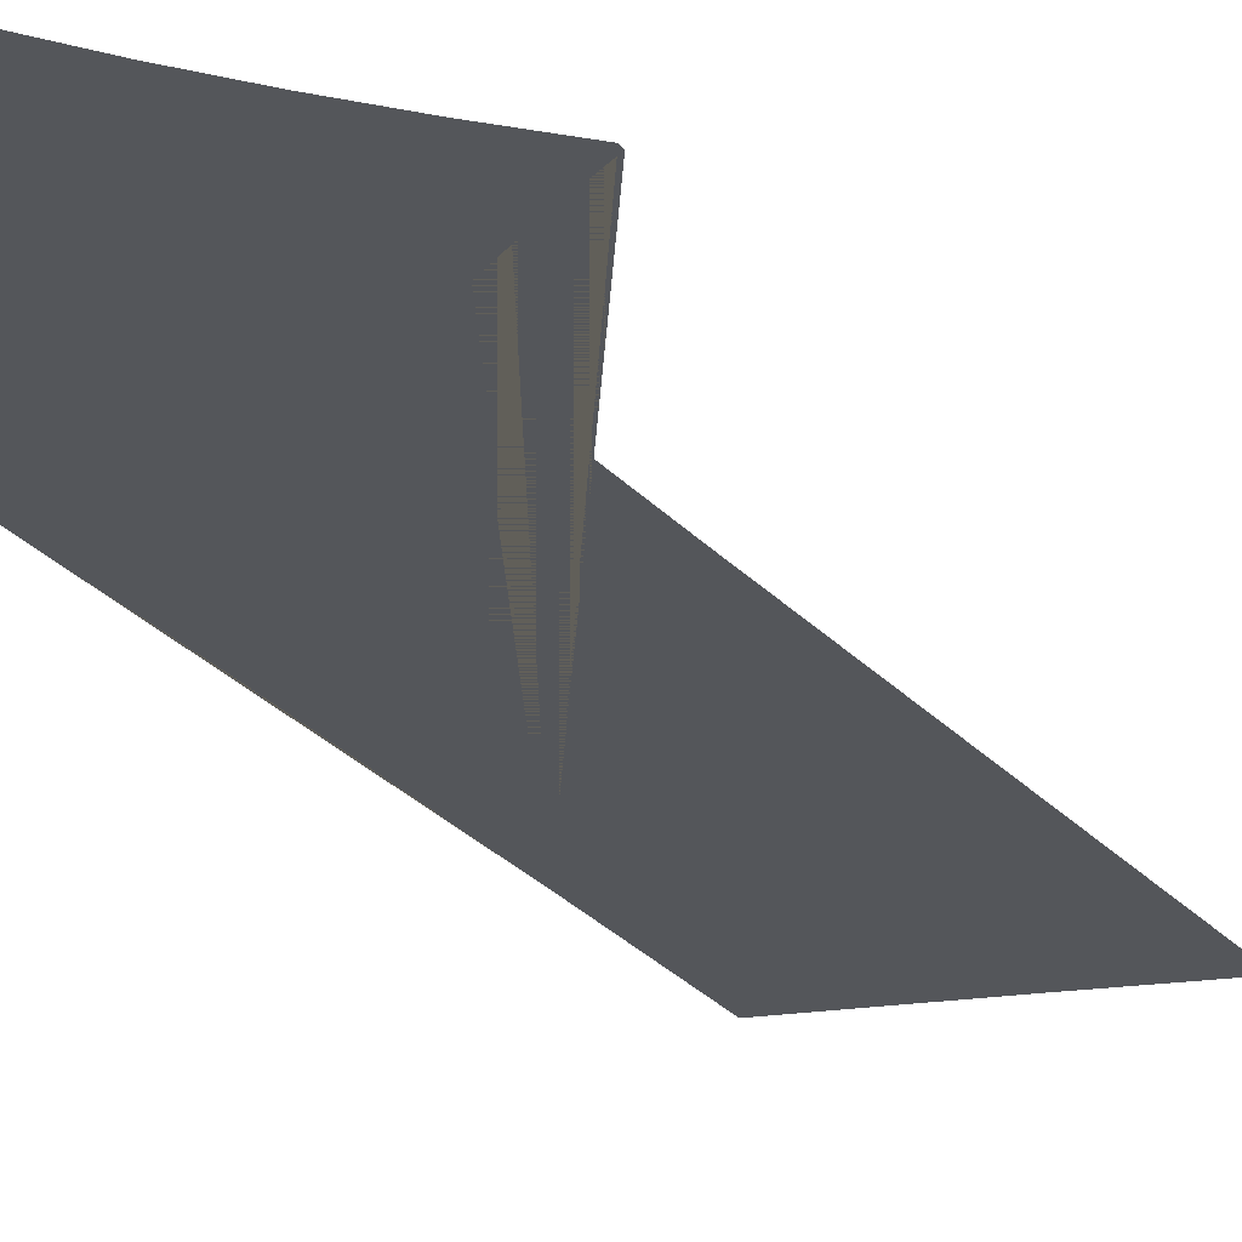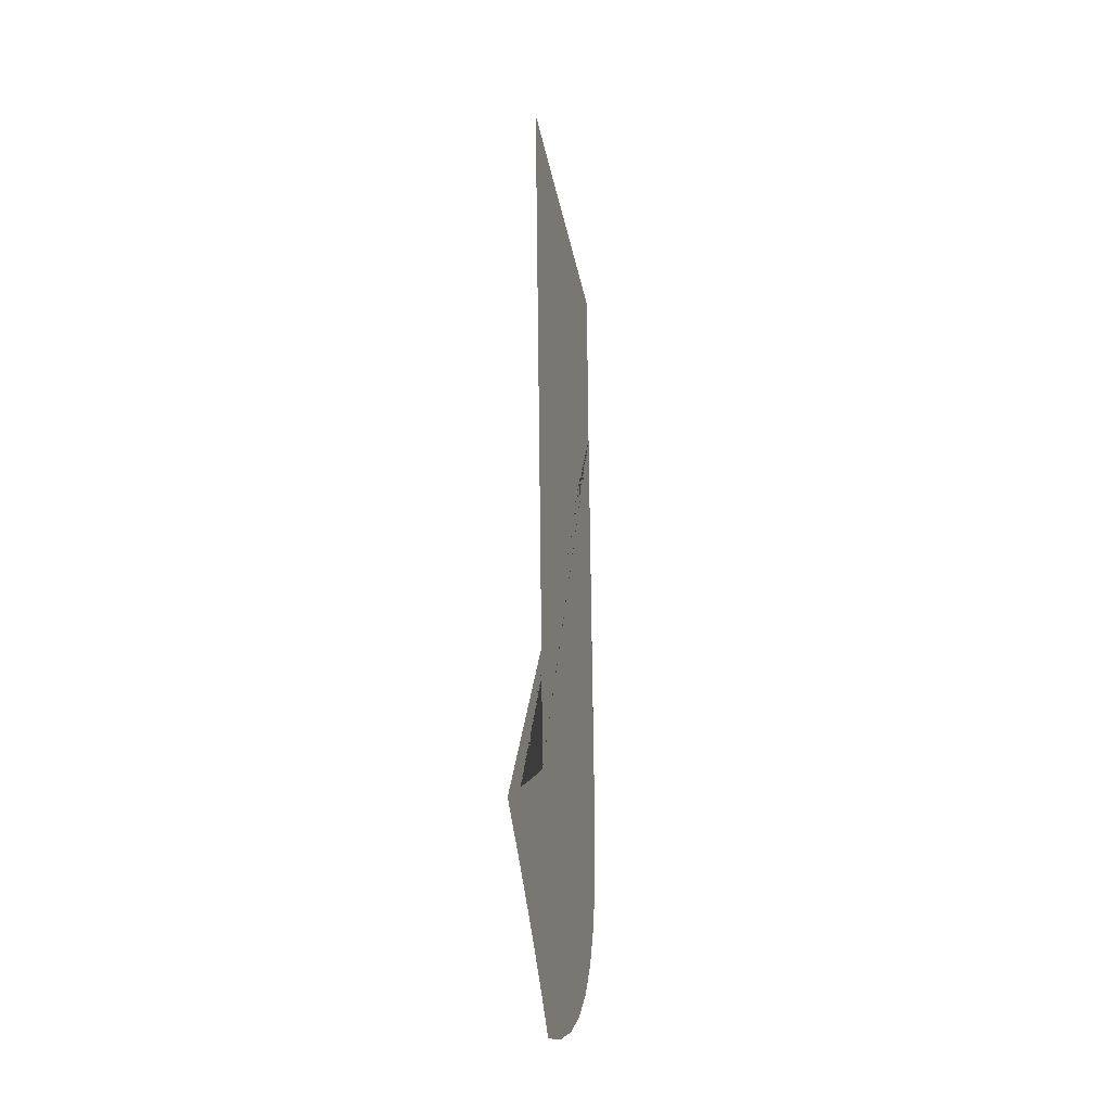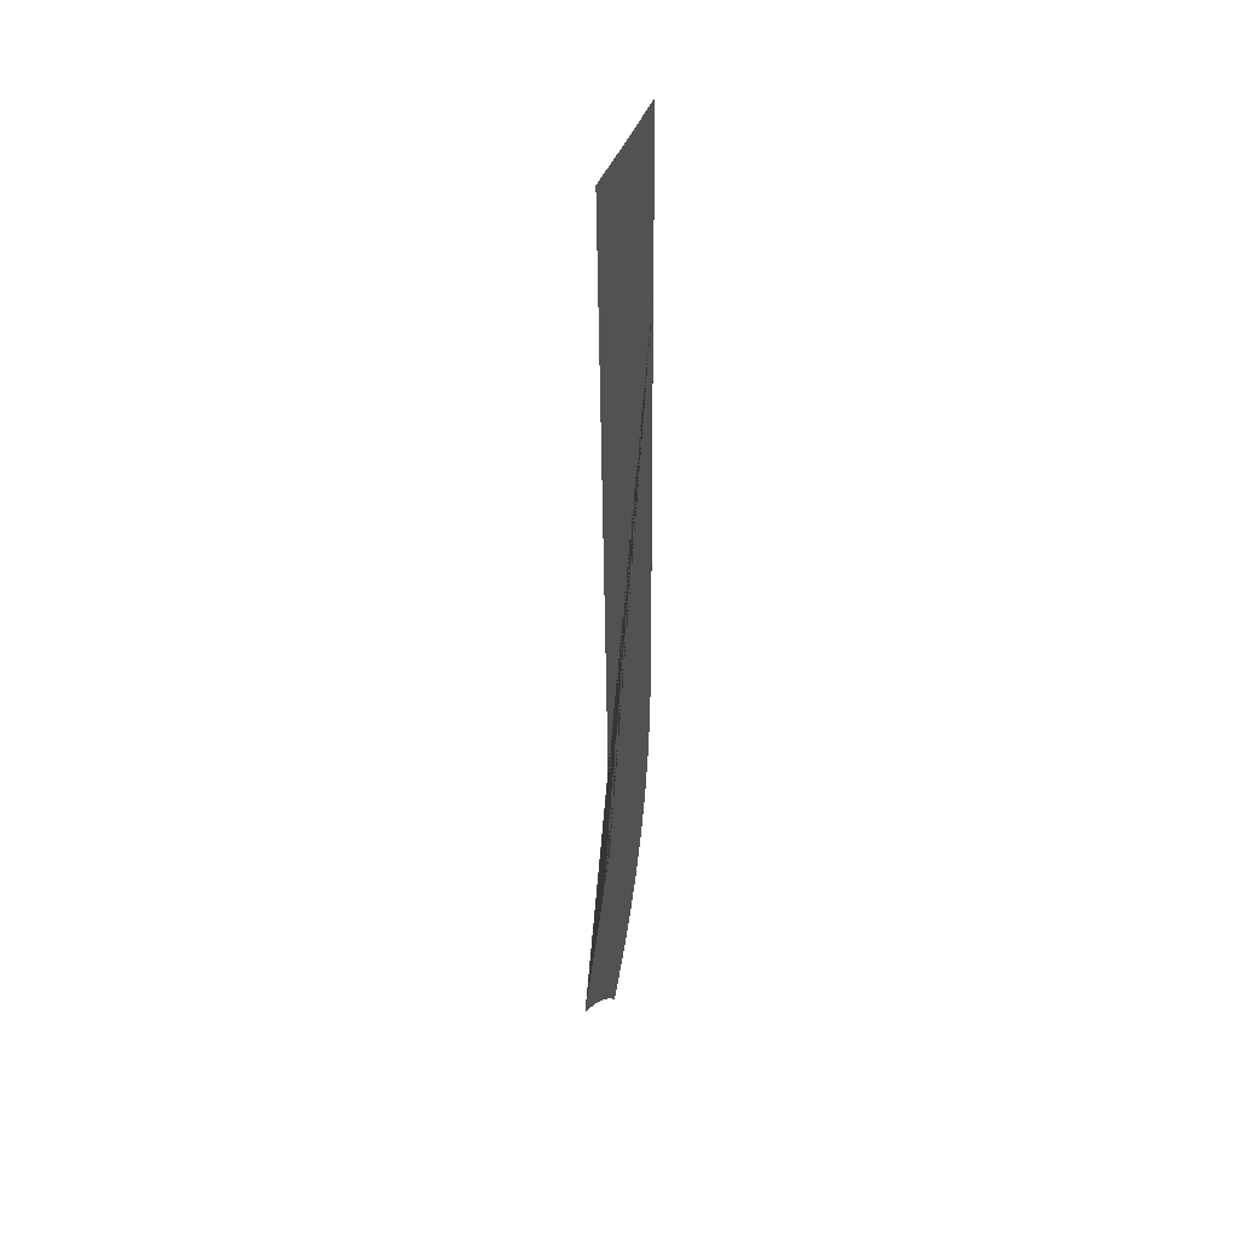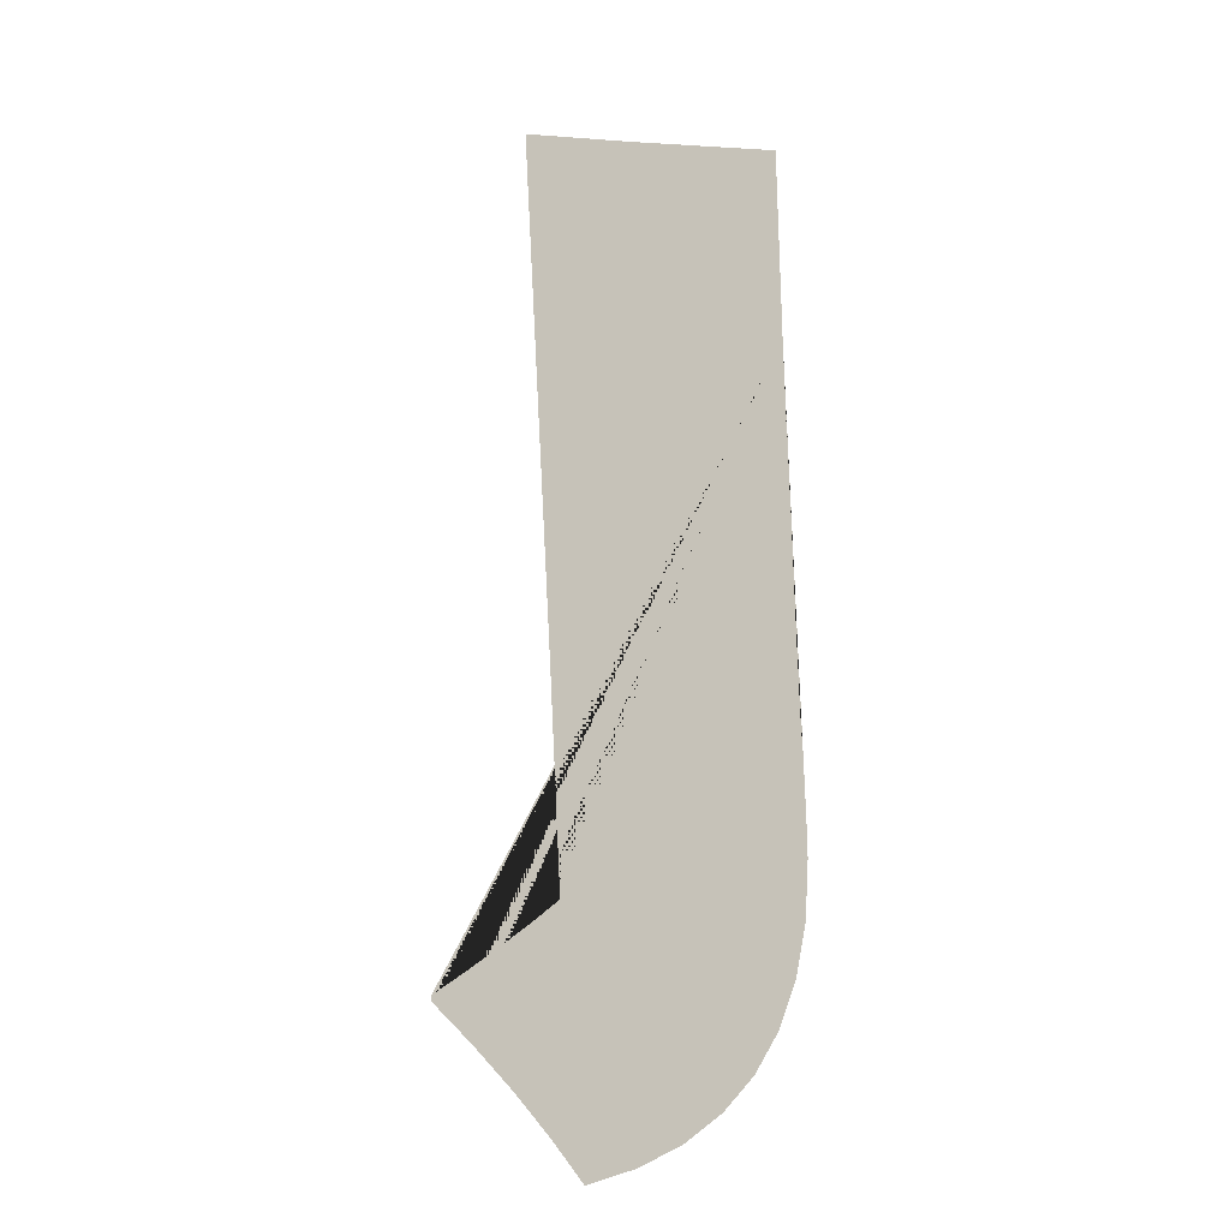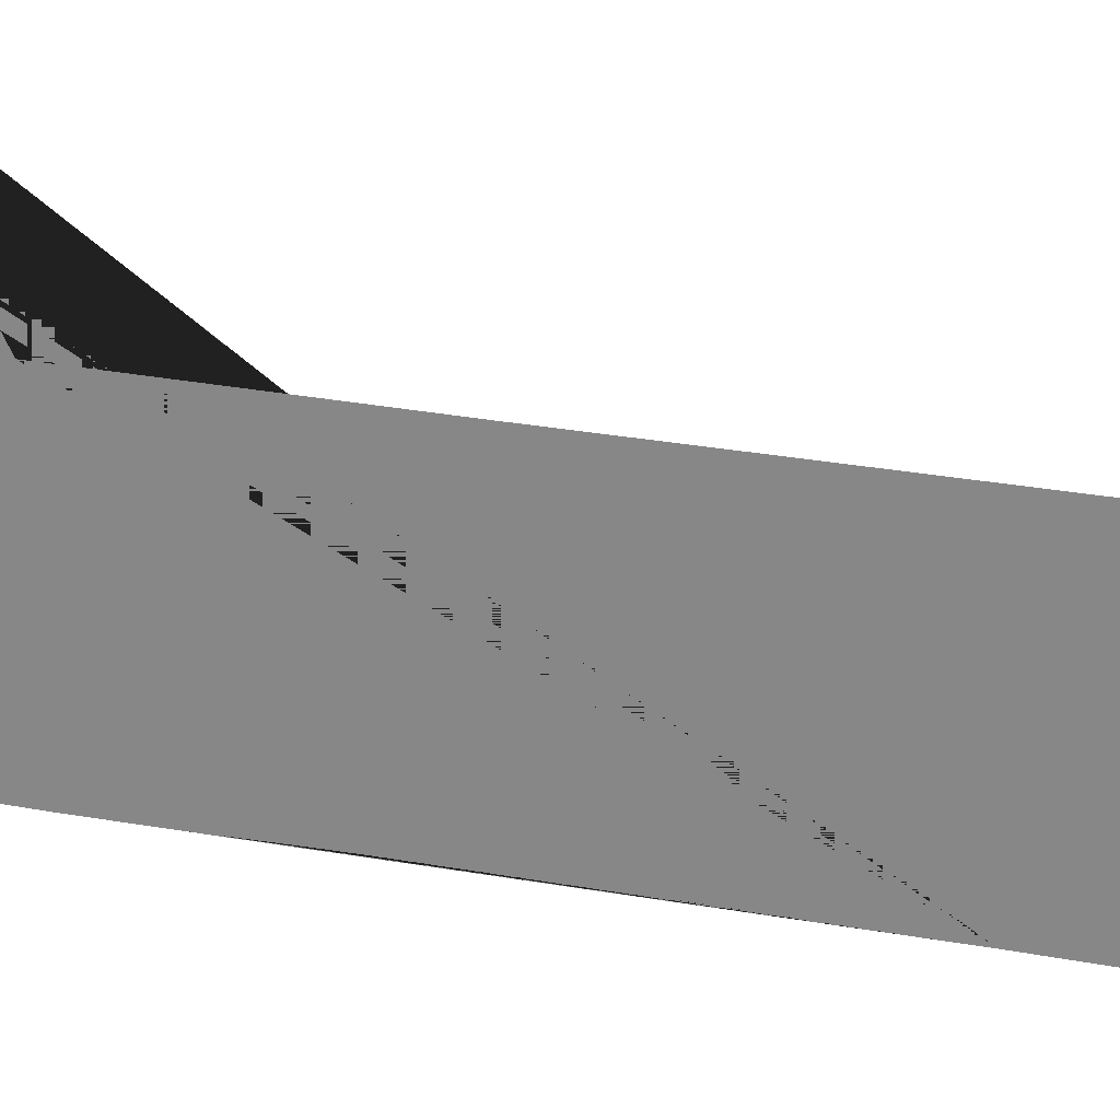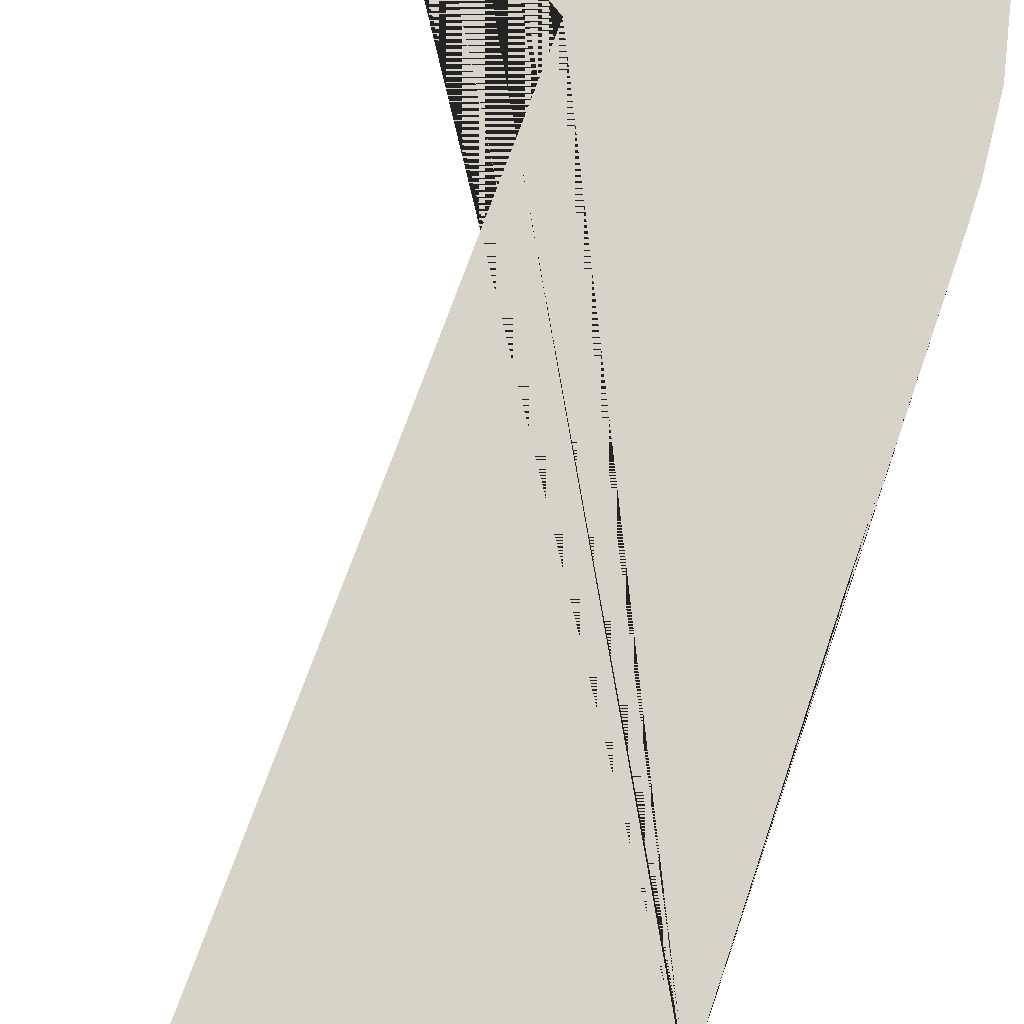
<metadata>
{"format":"obj","ext":"obj","renderer":"f3d","projection":"perspective","resolution":1024,"background":"white","views":[{"elev":-25.1,"azim":27.5,"up":"+Z"},{"elev":-30.3,"azim":103.2,"up":"+Y"},{"elev":41.5,"azim":100.5,"up":"+Y"},{"elev":-16.1,"azim":-158.8,"up":"+Y"},{"elev":-62.6,"azim":78.9,"up":"+Z"},{"elev":76.5,"azim":-162.8,"up":"+Z"}]}
</metadata>
<code>
v 127.8 6.925 5.2e-05
v 127.8 5.434 5.2e-05
v 127.7 4.343 5.2e-05
v 127.7 3.654 5.2e-05
v 127.7 3.183 5.2e-05
v 127.7 2.783 5.2e-05
v 127.7 2.454 5.2e-05
v 127.7 2.197 5.2e-05
v 127.7 1.667 5.2e-05
v 127.8 1.195 5.2e-05
v 128 0.7792 5.2e-05
v 128.2 0.4206 5.2e-05
v 128.5 0.1185 5.2e-05
v 128.8 -0.1275 5.2e-05
v 129.2 -0.3173 5.2e-05
v 129.7 -0.4511 5.2e-05
v 130 -0.0561 5.2e-05
v 130.3 0.3419 5.2e-05
v 130.7 0.7428 5.2e-05
v 131.2 1.147 5.2e-05
v 131.2 1.196 5.2e-05
v 130.8 1.393 5.2e-05
v 130.5 1.589 5.2e-05
v 130.2 1.784 5.2e-05
v 129.9 1.978 5.2e-05
v 130 4.093 5.2e-05
v 130.3 9.474 5.2e-05
v 129.3 9.182 5.2e-05
v 127.8 8.818 5.2e-05
f 1 2 3 4 5 6 7 8 9 10 11 12 13 14 15 16 17 18 19 20 21 22 23 24 25 26 27 28 29

</code>
